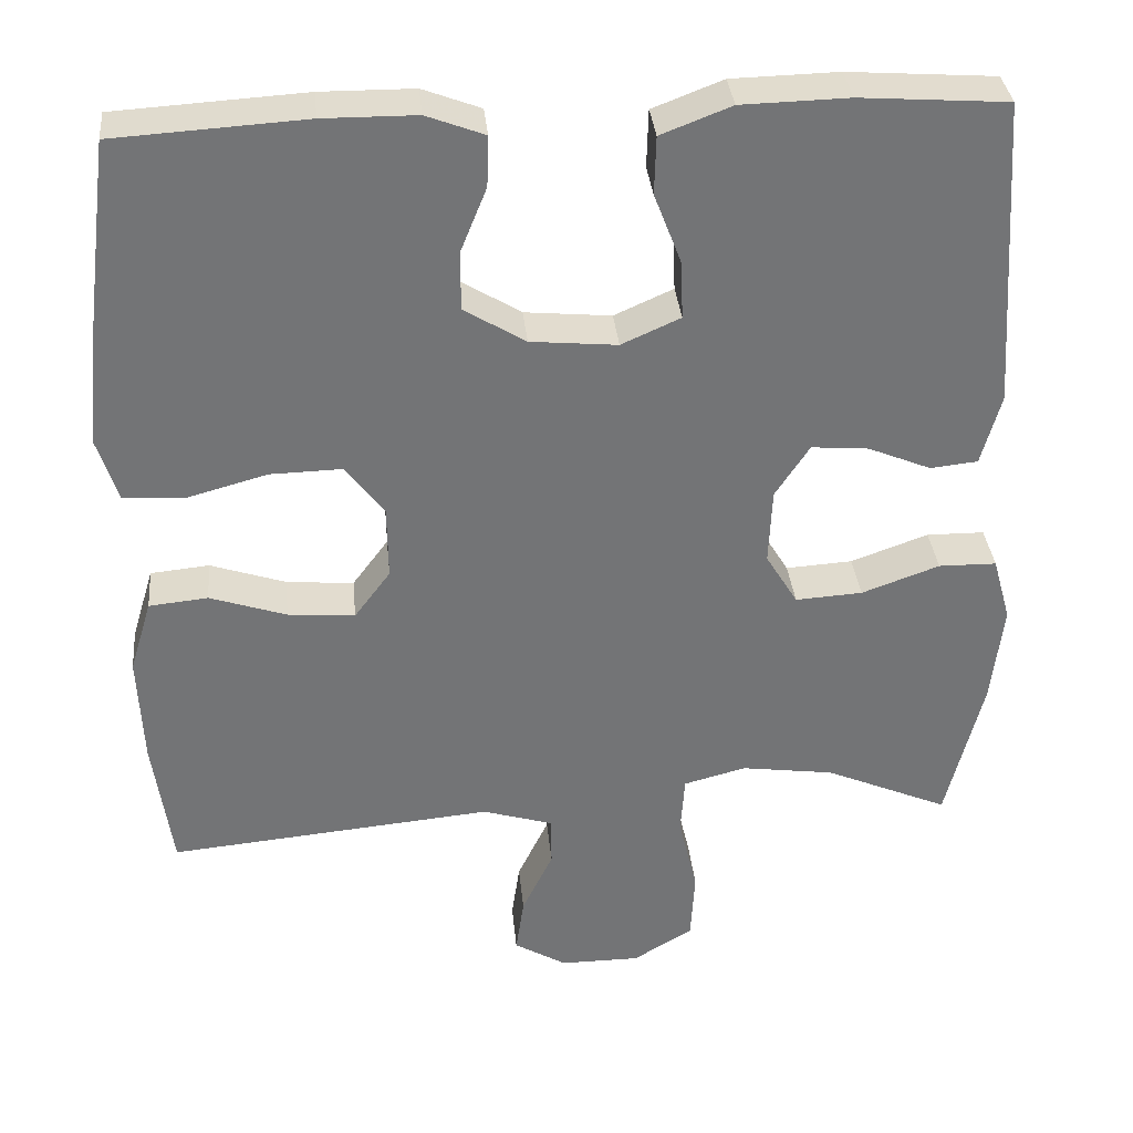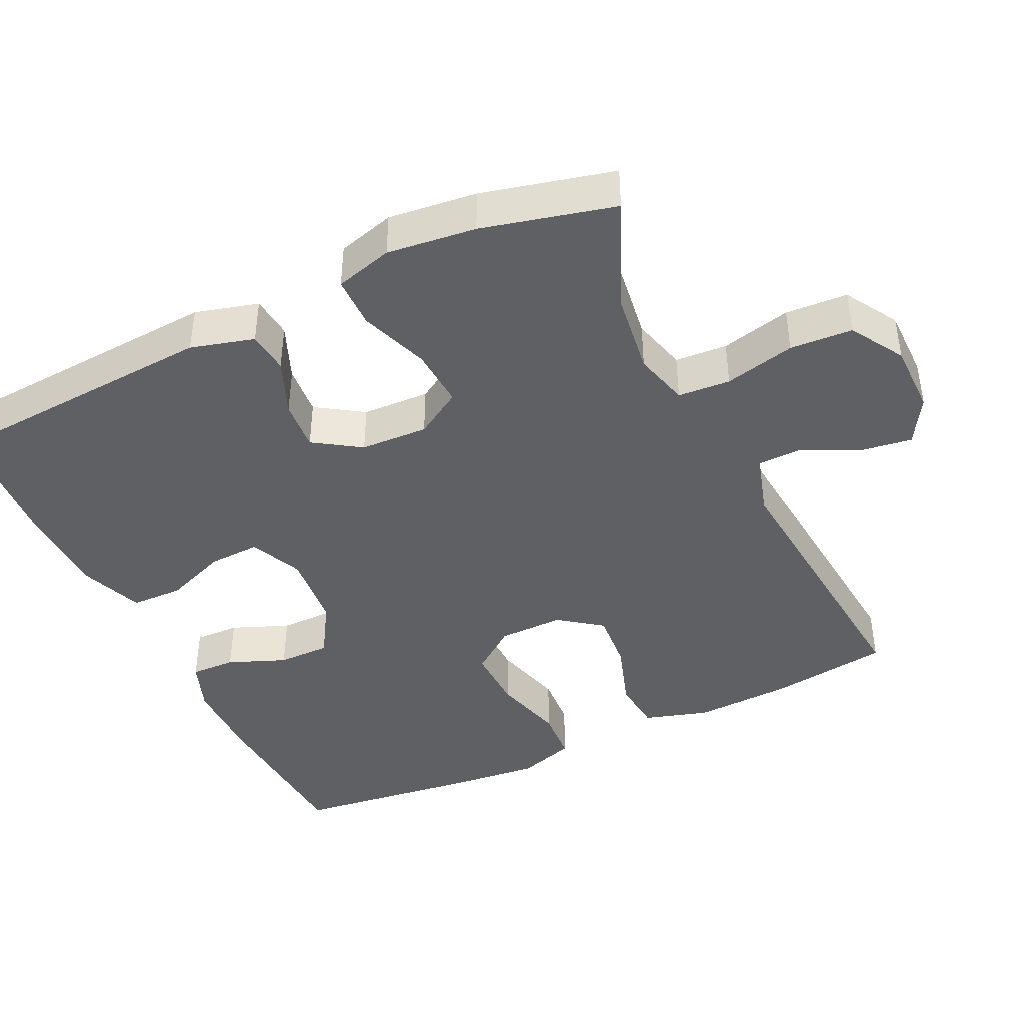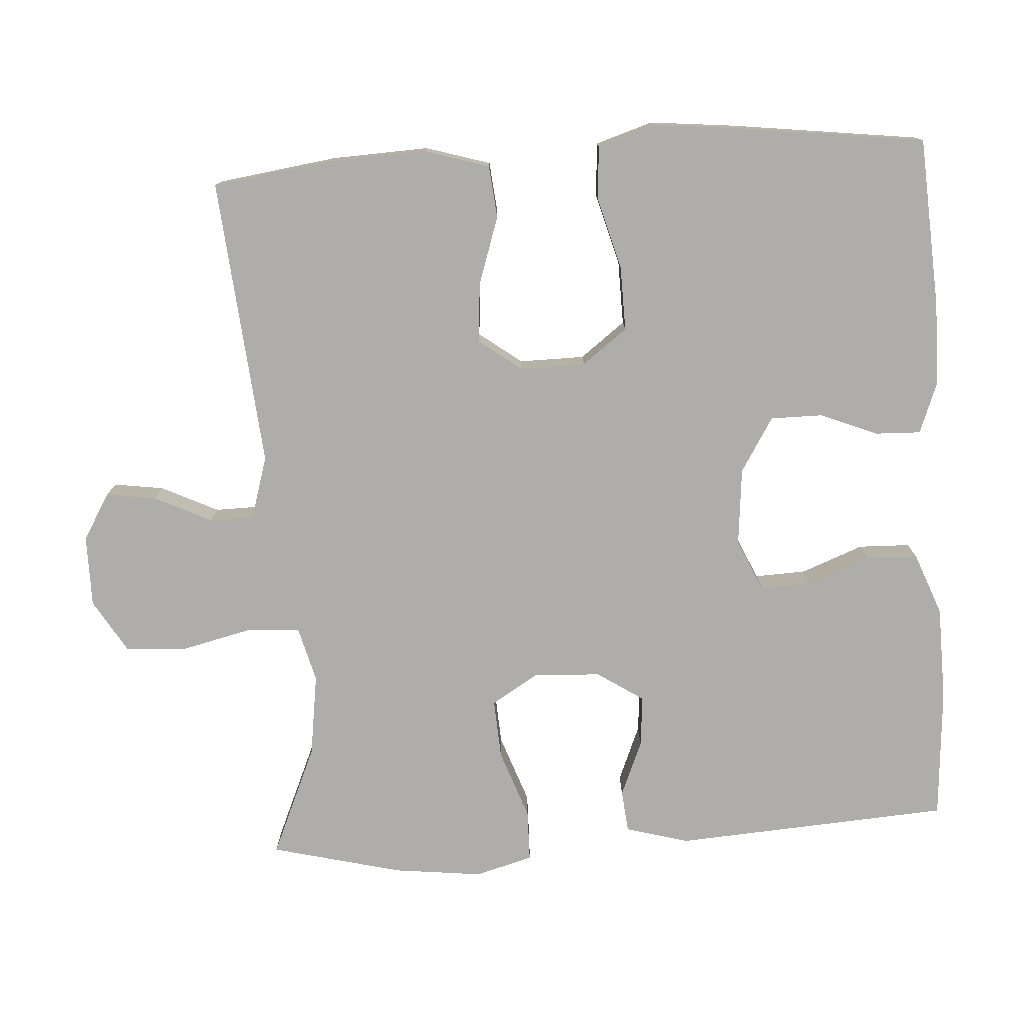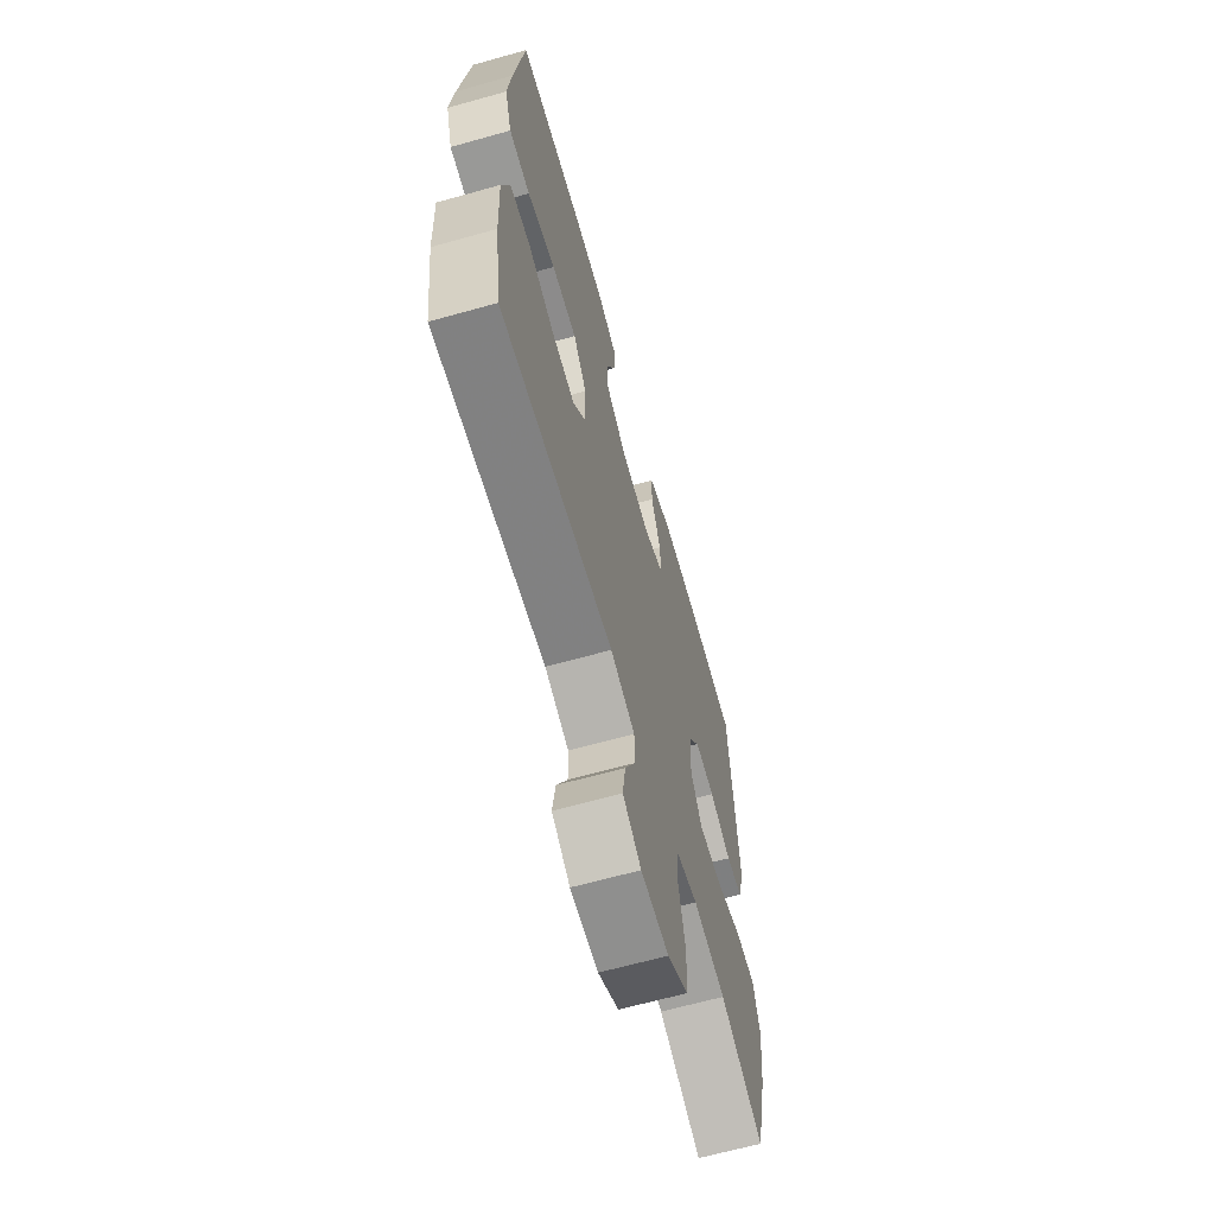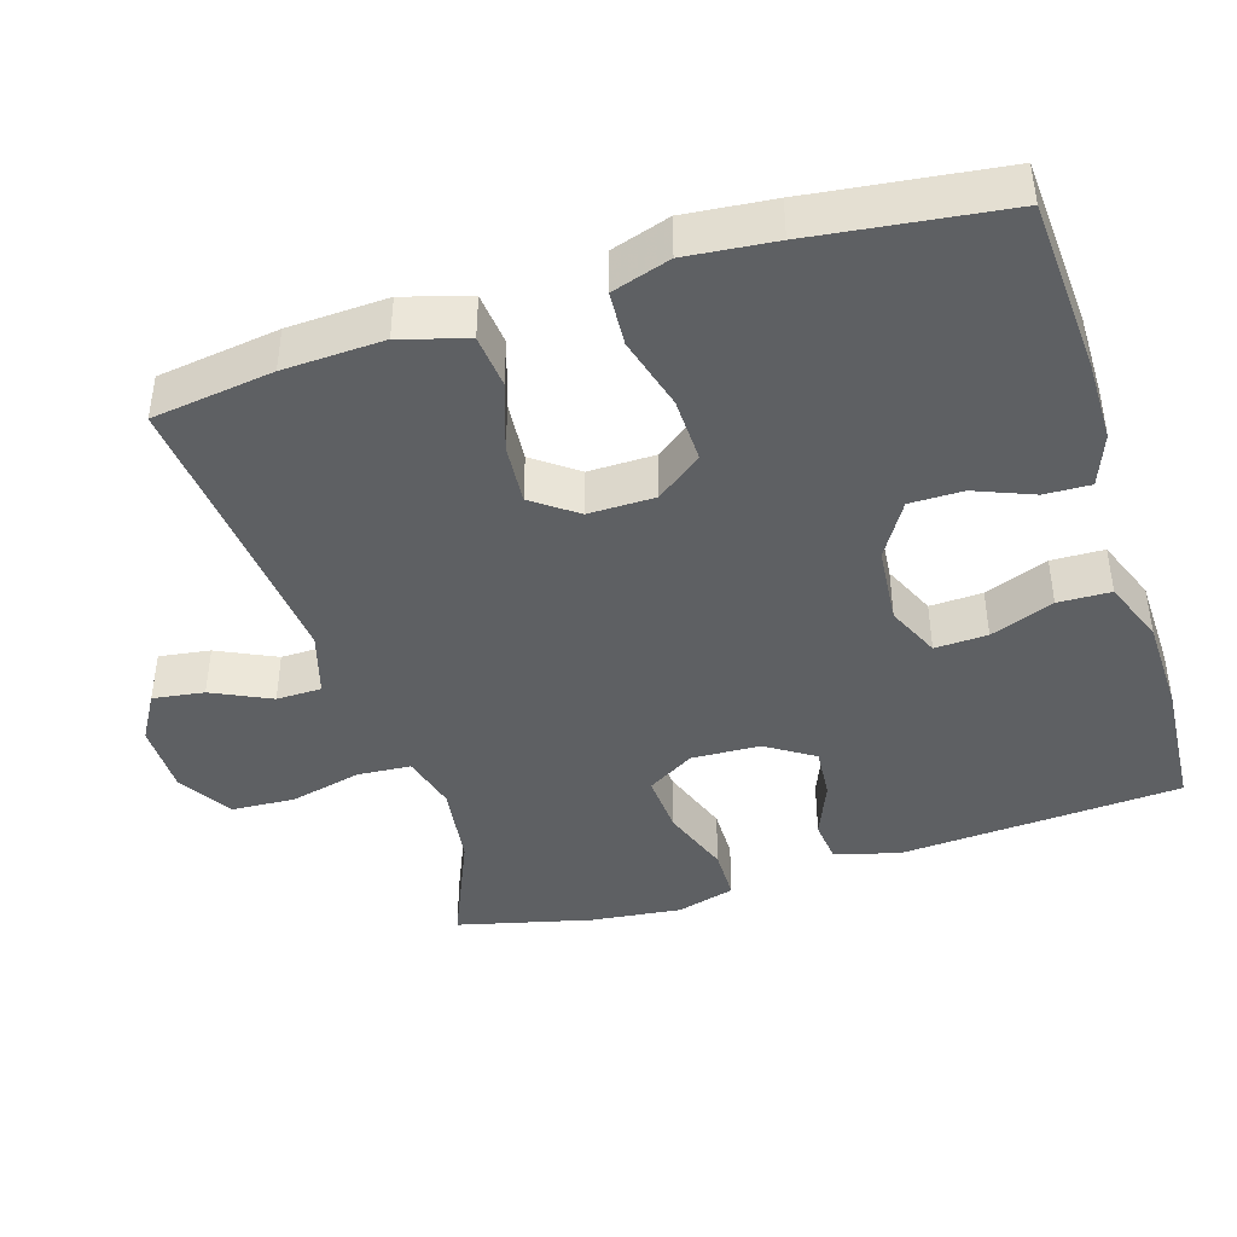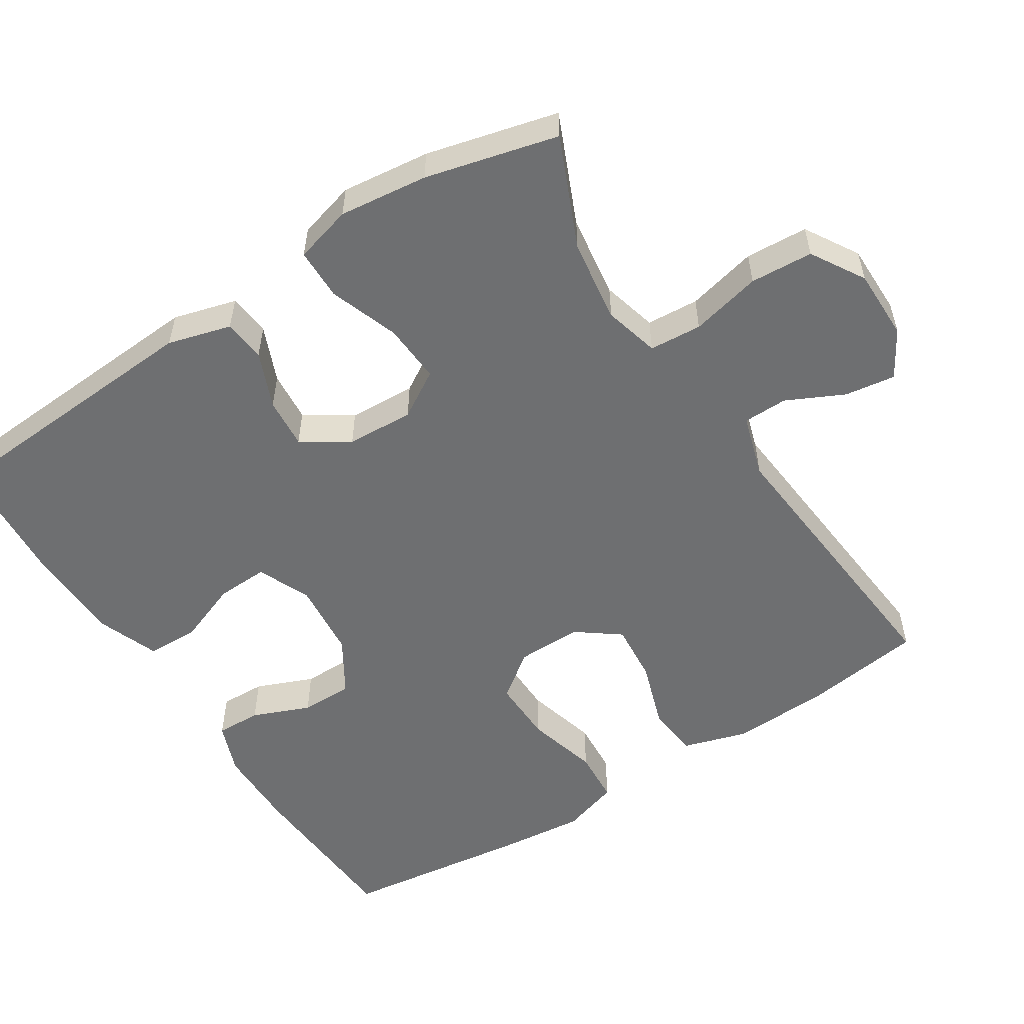
<metadata>
{"format":"obj","ext":"obj","renderer":"f3d","projection":"perspective","resolution":1024,"background":"white","views":[{"elev":34.3,"azim":-5.5,"up":"+Z"},{"elev":-42.2,"azim":115.6,"up":"+Y"},{"elev":-77.2,"azim":-86.4,"up":"+Y"},{"elev":-65.2,"azim":-74.3,"up":"+Z"},{"elev":-42.5,"azim":-72.5,"up":"+Y"},{"elev":-54.5,"azim":122.6,"up":"+Y"}]}
</metadata>
<code>
v 0.5 0.07 -0.5
v 0.348 0.07 -0.434
v 0.234 0.07 -0.418
v 0.158 0.07 -0.438
v 0.153 0.07 -0.51
v 0.176 0.07 -0.607
v 0.171 0.07 -0.693
v 0.098 0.07 -0.737
v 0 0.07 -0.737
v -0.064 0.07 -0.699
v -0.054 0.07 -0.63
v -0.016 0.07 -0.551
v -0.017 0.07 -0.49
v -0.103 0.07 -0.464
v -0.5 0.07 -0.5
v -0.523 0.07 -0.336
v -0.529 0.07 -0.201
v -0.502 0.07 -0.112
v -0.43 0.07 -0.105
v -0.337 0.07 -0.136
v -0.255 0.07 -0.143
v -0.211 0.07 -0.084
v -0.212 0.07 0.006
v -0.259 0.07 0.068
v -0.347 0.07 0.066
v -0.446 0.07 0.039
v -0.52 0.07 0.044
v -0.545 0.07 0.123
v -0.533 0.07 0.242
v -0.5 0.07 0.5
v -0.267 0.07 0.514
v -0.153 0.07 0.513
v -0.082 0.07 0.486
v -0.084 0.07 0.424
v -0.116 0.07 0.345
v -0.116 0.07 0.273
v -0.041 0.07 0.227
v 0.065 0.07 0.217
v 0.137 0.07 0.249
v 0.134 0.07 0.32
v 0.101 0.07 0.406
v 0.103 0.07 0.477
v 0.189 0.07 0.51
v 0.32 0.07 0.513
v 0.5 0.07 0.5
v 0.525 0.07 0.12
v 0.501 0.07 0.033
v 0.443 0.07 0.027
v 0.366 0.07 0.059
v 0.296 0.07 0.065
v 0.254 0.07 0.001
v 0.25 0.07 -0.092
v 0.289 0.07 -0.156
v 0.371 0.07 -0.151
v 0.466 0.07 -0.117
v 0.537 0.07 -0.118
v 0.559 0.07 -0.197
v 0.545 0.07 -0.319
v 0.5 0 -0.5
v 0.348 0 -0.434
v 0.234 0 -0.418
v 0.158 0 -0.438
v 0.153 0 -0.51
v 0.176 0 -0.607
v 0.171 0 -0.693
v 0.098 0 -0.737
v 0 0 -0.737
v -0.064 0 -0.699
v -0.054 0 -0.63
v -0.016 0 -0.551
v -0.017 0 -0.49
v -0.103 0 -0.464
v -0.5 0 -0.5
v -0.523 0 -0.336
v -0.529 0 -0.201
v -0.502 0 -0.112
v -0.43 0 -0.105
v -0.337 0 -0.136
v -0.255 0 -0.143
v -0.211 0 -0.084
v -0.212 0 0.006
v -0.259 0 0.068
v -0.347 0 0.066
v -0.446 0 0.039
v -0.52 0 0.044
v -0.545 0 0.123
v -0.533 0 0.242
v -0.5 0 0.5
v -0.267 0 0.514
v -0.153 0 0.513
v -0.082 0 0.486
v -0.084 0 0.424
v -0.116 0 0.345
v -0.116 0 0.273
v -0.041 0 0.227
v 0.065 0 0.217
v 0.137 0 0.249
v 0.134 0 0.32
v 0.101 0 0.406
v 0.103 0 0.477
v 0.189 0 0.51
v 0.32 0 0.513
v 0.5 0 0.5
v 0.525 0 0.12
v 0.501 0 0.033
v 0.443 0 0.027
v 0.366 0 0.059
v 0.296 0 0.065
v 0.254 0 0.001
v 0.25 0 -0.092
v 0.289 0 -0.156
v 0.371 0 -0.151
v 0.466 0 -0.117
v 0.537 0 -0.118
v 0.559 0 -0.197
v 0.545 0 -0.319
f 57 58 1 2
f 54 55 56 57
f 53 54 57 2
f 52 53 2 3
f 51 52 3 4
f 46 47 48 49
f 46 49 50
f 45 46 50
f 44 45 50 51
f 40 41 42 43
f 39 40 43 44
f 32 33 34 35
f 32 35 36
f 31 32 36
f 30 31 36
f 29 30 36 37
f 25 26 27 28
f 24 25 28 29
f 17 18 19 20
f 17 20 21
f 14 15 16 17
f 13 14 17 21
f 9 10 11 12
f 9 12 13
f 8 9 13
f 5 6 7 8
f 4 5 8 13
f 39 44 51 4
f 24 29 37 38
f 23 24 38 39
f 22 23 39 4
f 4 13 21 22
f 60 59 116 115
f 115 114 113 112
f 60 115 112 111
f 61 60 111 110
f 62 61 110 109
f 107 106 105 104
f 108 107 104
f 108 104 103
f 109 108 103 102
f 101 100 99 98
f 102 101 98 97
f 93 92 91 90
f 94 93 90
f 94 90 89
f 94 89 88
f 95 94 88 87
f 86 85 84 83
f 87 86 83 82
f 78 77 76 75
f 79 78 75
f 75 74 73 72
f 79 75 72 71
f 70 69 68 67
f 71 70 67
f 71 67 66
f 66 65 64 63
f 71 66 63 62
f 62 109 102 97
f 96 95 87 82
f 97 96 82 81
f 62 97 81 80
f 80 79 71 62
f 1 59 60 2
f 2 60 61 3
f 3 61 62 4
f 4 62 63 5
f 5 63 64 6
f 6 64 65 7
f 7 65 66 8
f 8 66 67 9
f 9 67 68 10
f 10 68 69 11
f 11 69 70 12
f 12 70 71 13
f 13 71 72 14
f 14 72 73 15
f 15 73 74 16
f 16 74 75 17
f 17 75 76 18
f 18 76 77 19
f 19 77 78 20
f 20 78 79 21
f 21 79 80 22
f 22 80 81 23
f 23 81 82 24
f 24 82 83 25
f 25 83 84 26
f 26 84 85 27
f 27 85 86 28
f 28 86 87 29
f 29 87 88 30
f 30 88 89 31
f 31 89 90 32
f 32 90 91 33
f 33 91 92 34
f 34 92 93 35
f 35 93 94 36
f 36 94 95 37
f 37 95 96 38
f 38 96 97 39
f 39 97 98 40
f 40 98 99 41
f 41 99 100 42
f 42 100 101 43
f 43 101 102 44
f 44 102 103 45
f 45 103 104 46
f 46 104 105 47
f 47 105 106 48
f 48 106 107 49
f 49 107 108 50
f 50 108 109 51
f 51 109 110 52
f 52 110 111 53
f 53 111 112 54
f 54 112 113 55
f 55 113 114 56
f 56 114 115 57
f 57 115 116 58
f 58 116 59 1

</code>
